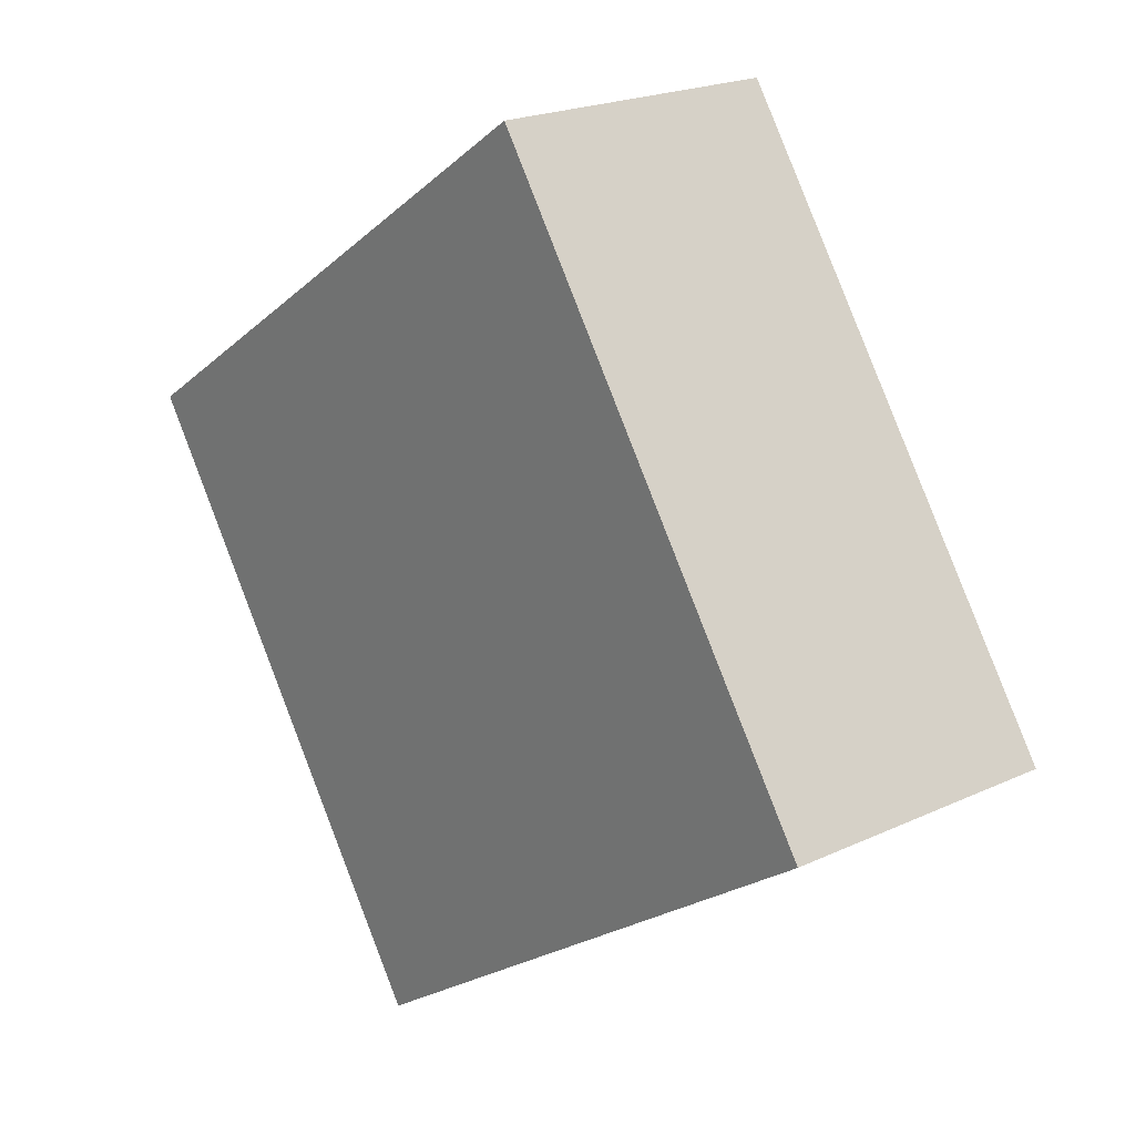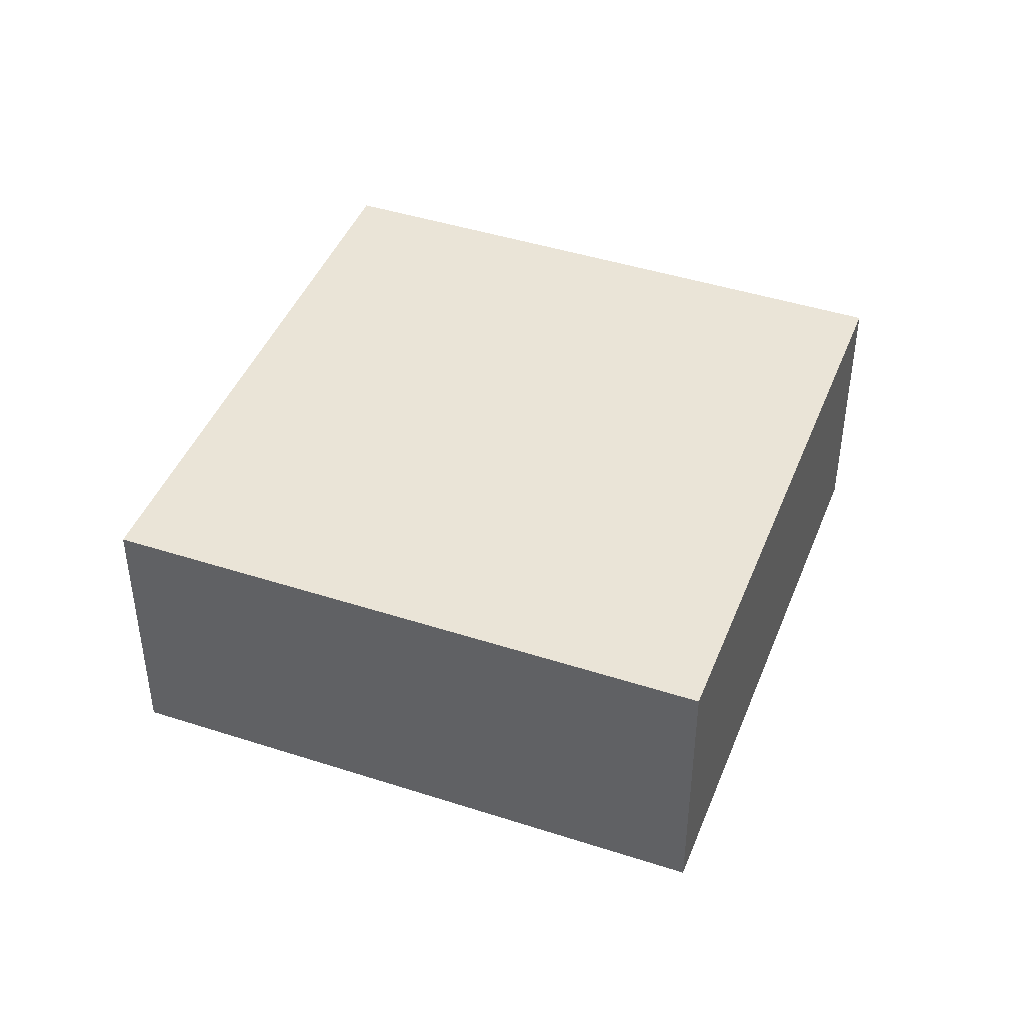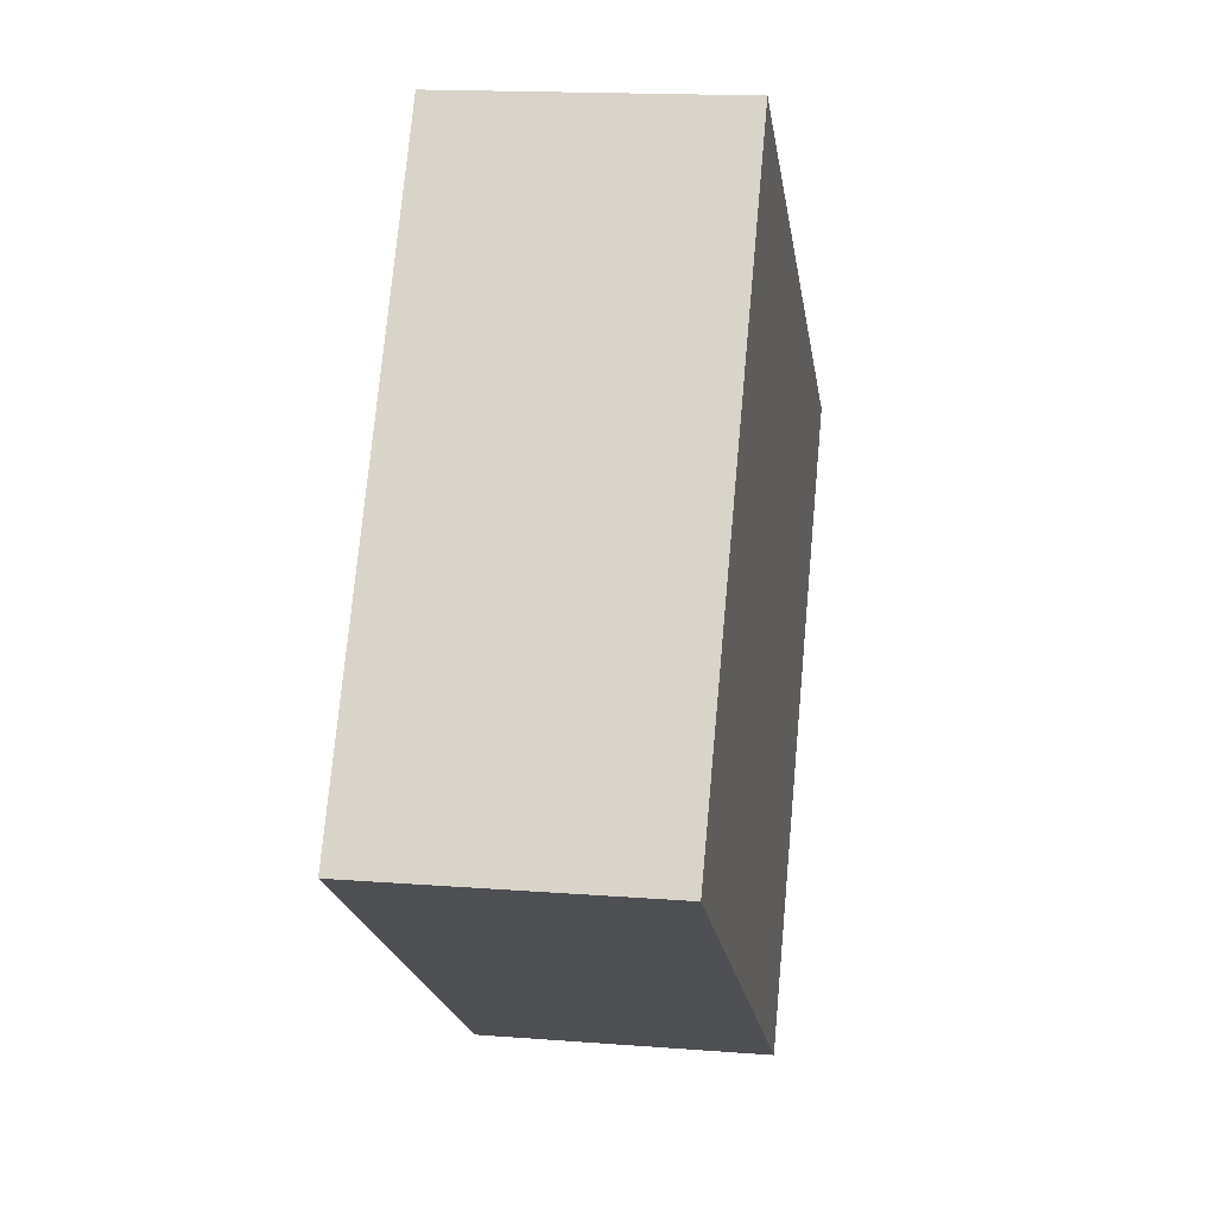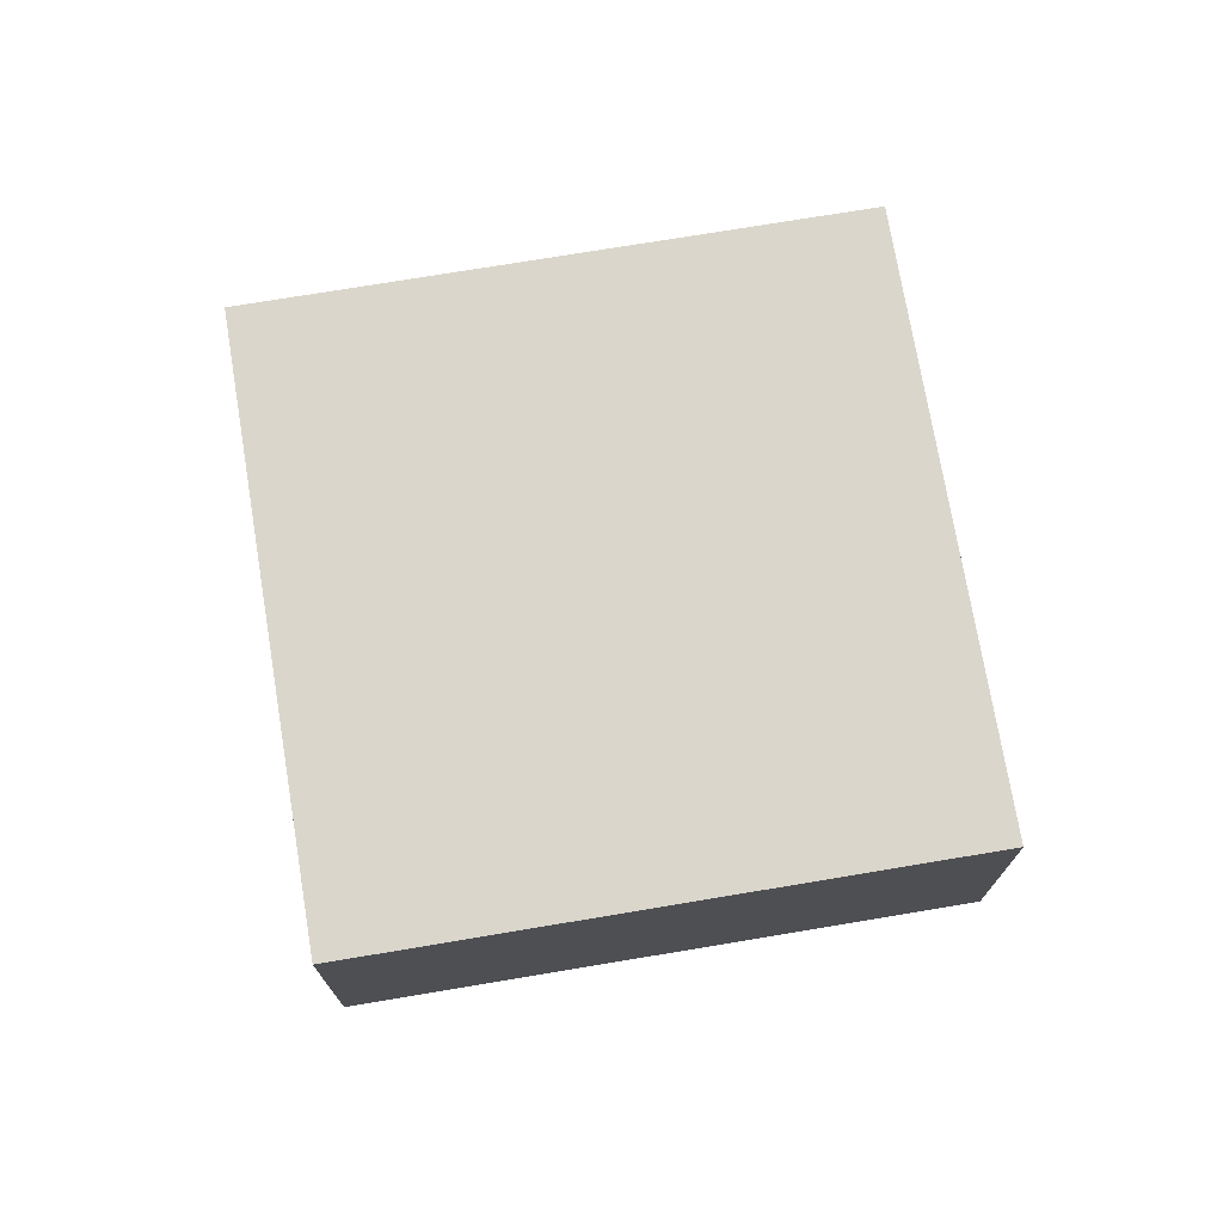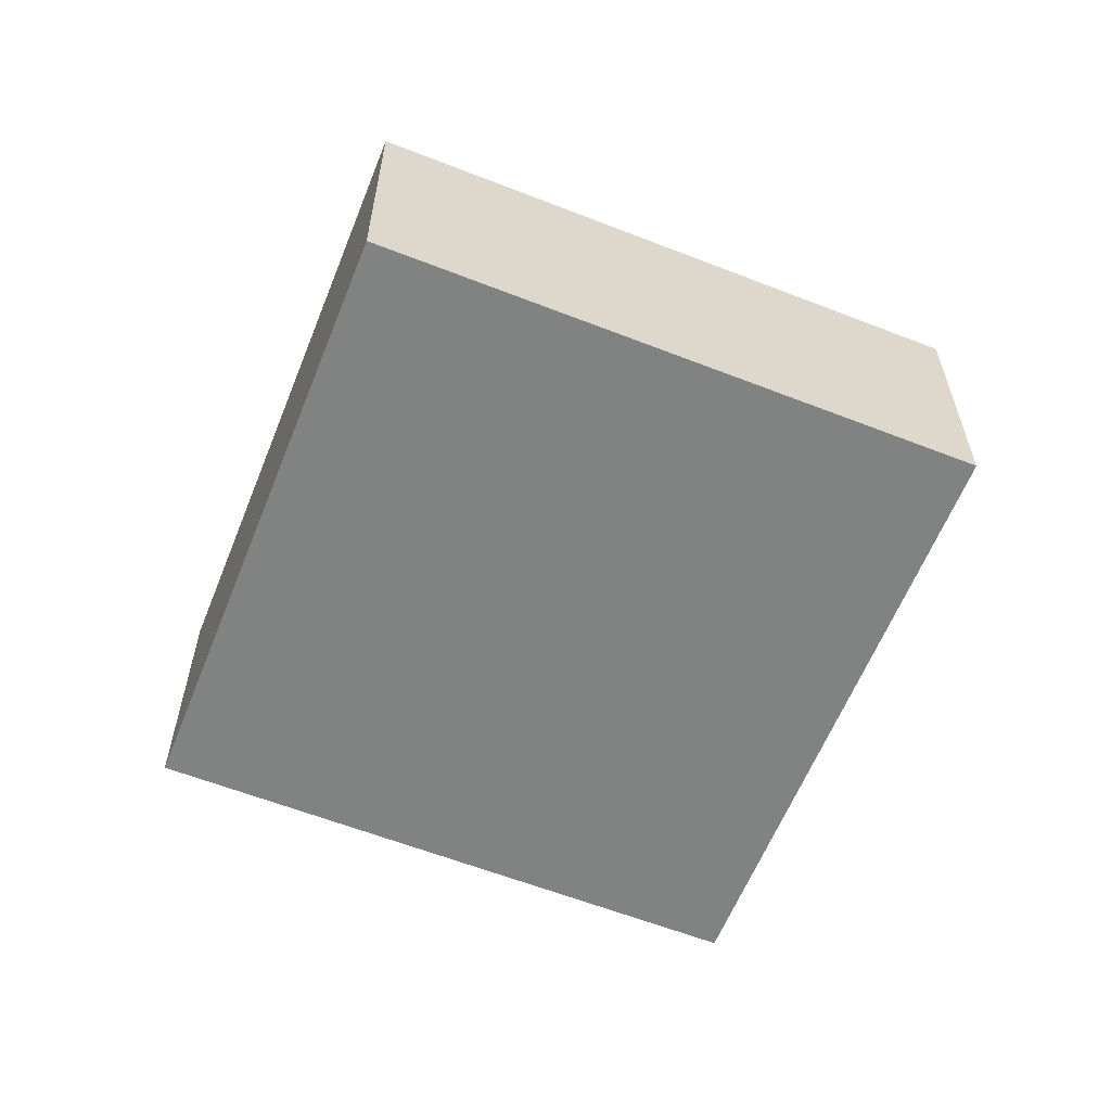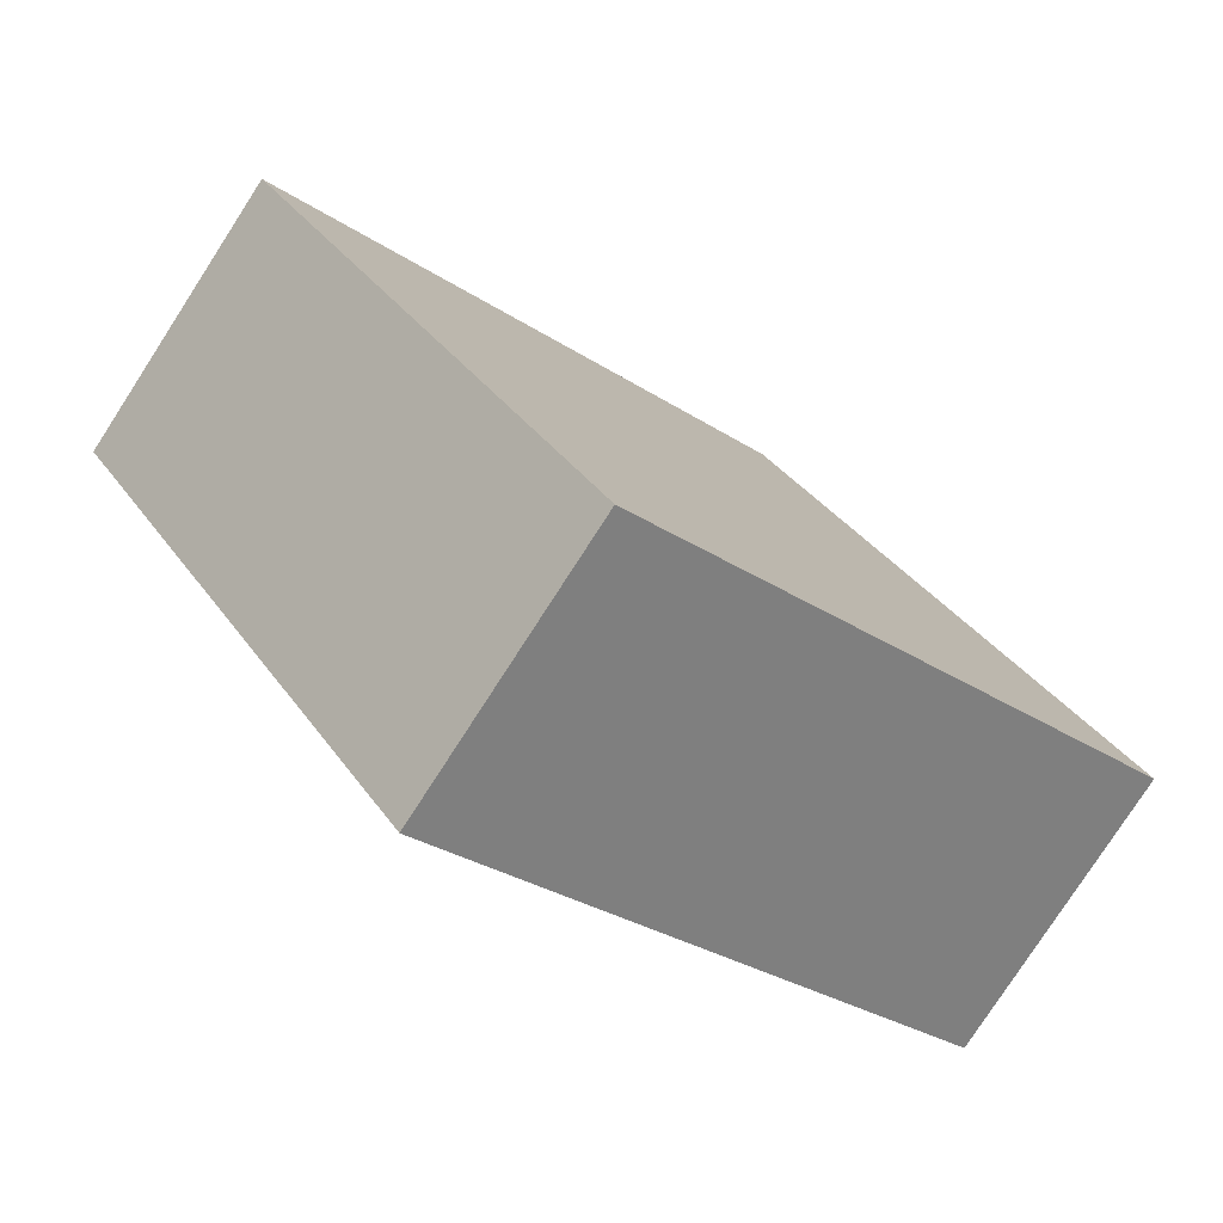
<metadata>
{"format":"obj","ext":"obj","renderer":"f3d","projection":"perspective","resolution":1024,"background":"white","views":[{"elev":21.1,"azim":-130.0,"up":"+Z"},{"elev":43.9,"azim":-35.1,"up":"+Y"},{"elev":16.0,"azim":-80.7,"up":"+Z"},{"elev":73.5,"azim":24.6,"up":"+Y"},{"elev":-60.6,"azim":102.3,"up":"+Y"},{"elev":-78.6,"azim":147.1,"up":"+Z"}]}
</metadata>
<code>
v  4.94 2.59 -3.342
v  3.315 2.59 4.901
v  8.256 2.59 1.559
v  0 2.59 1.586e-16
v  8.256 -9.546e-17 1.559
v  4.94 2.046e-16 -3.342
v  0 0 0
v  3.315 -3.001e-16 4.901
g defaultobject
f 1 2 3
f 2 1 4
f 5 1 3
f 1 5 6
f 6 4 1
f 4 6 7
f 7 2 4
f 2 7 8
f 8 3 2
f 3 8 5
f 8 6 5
f 6 8 7

</code>
